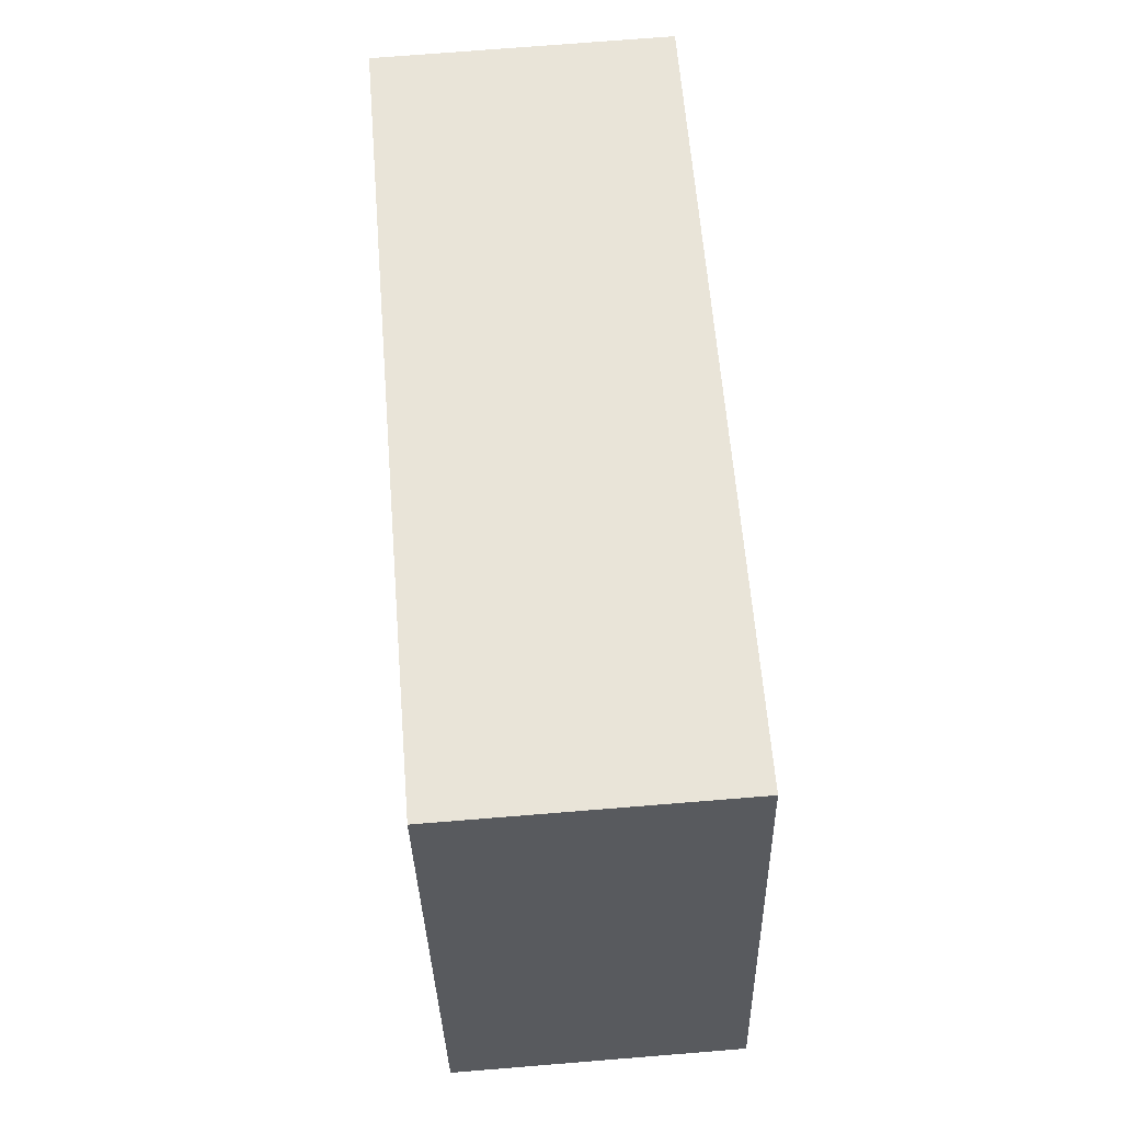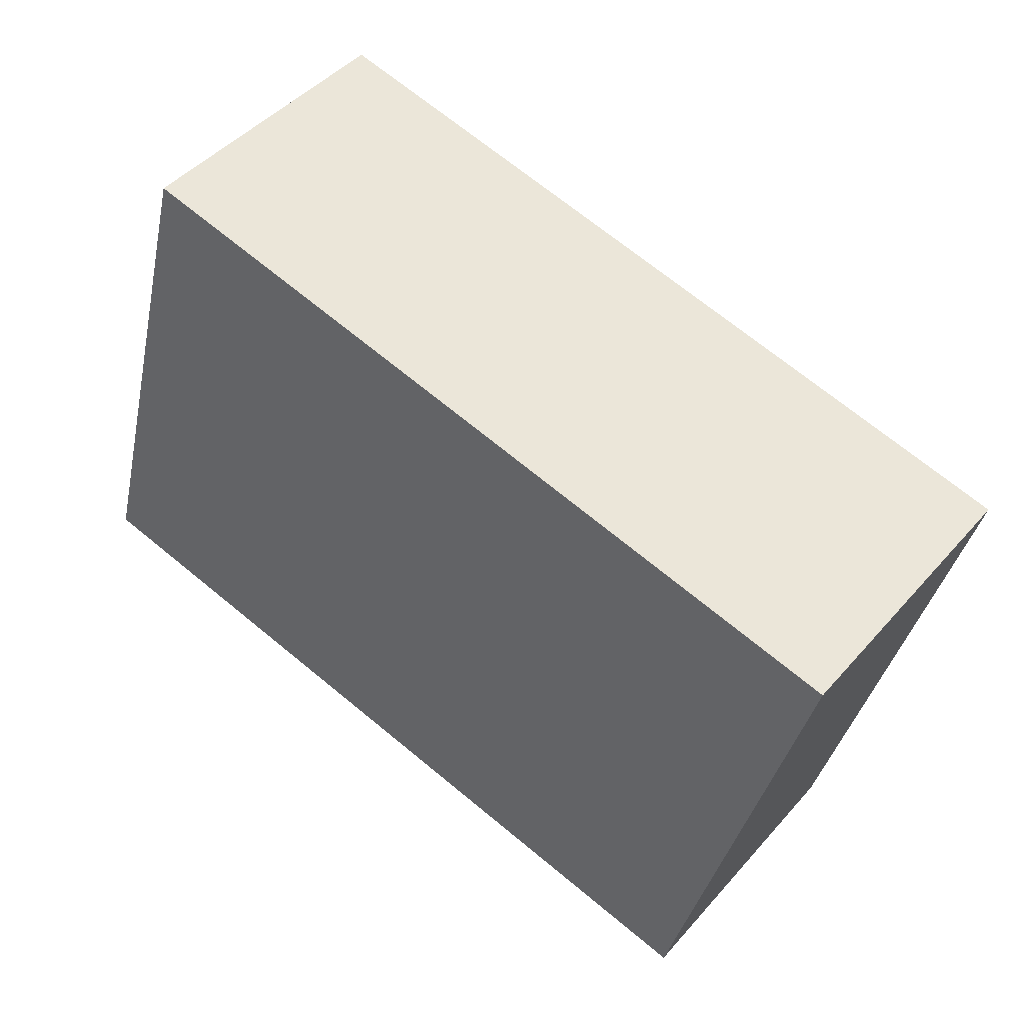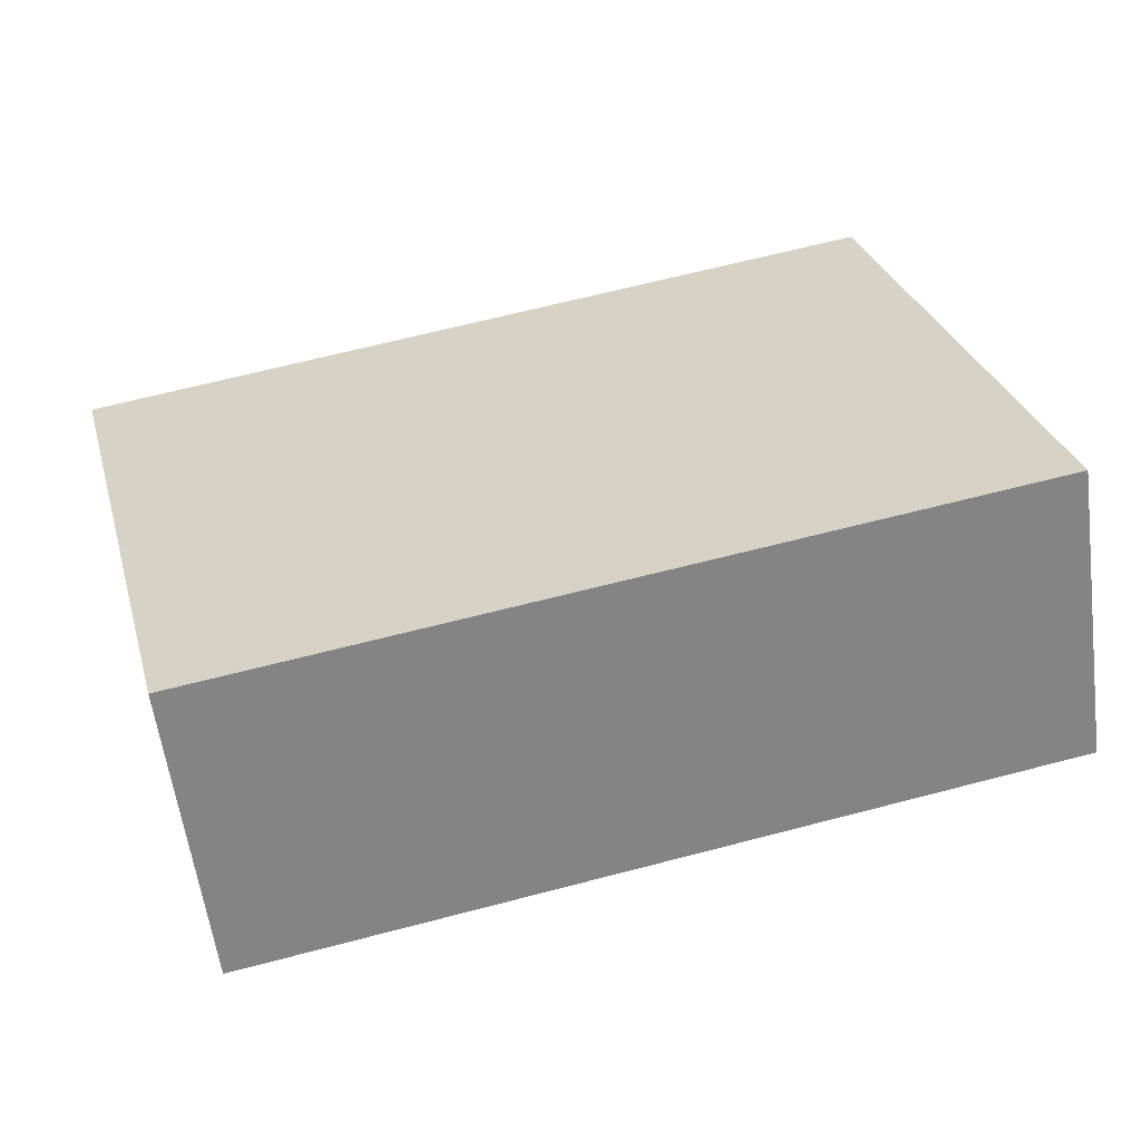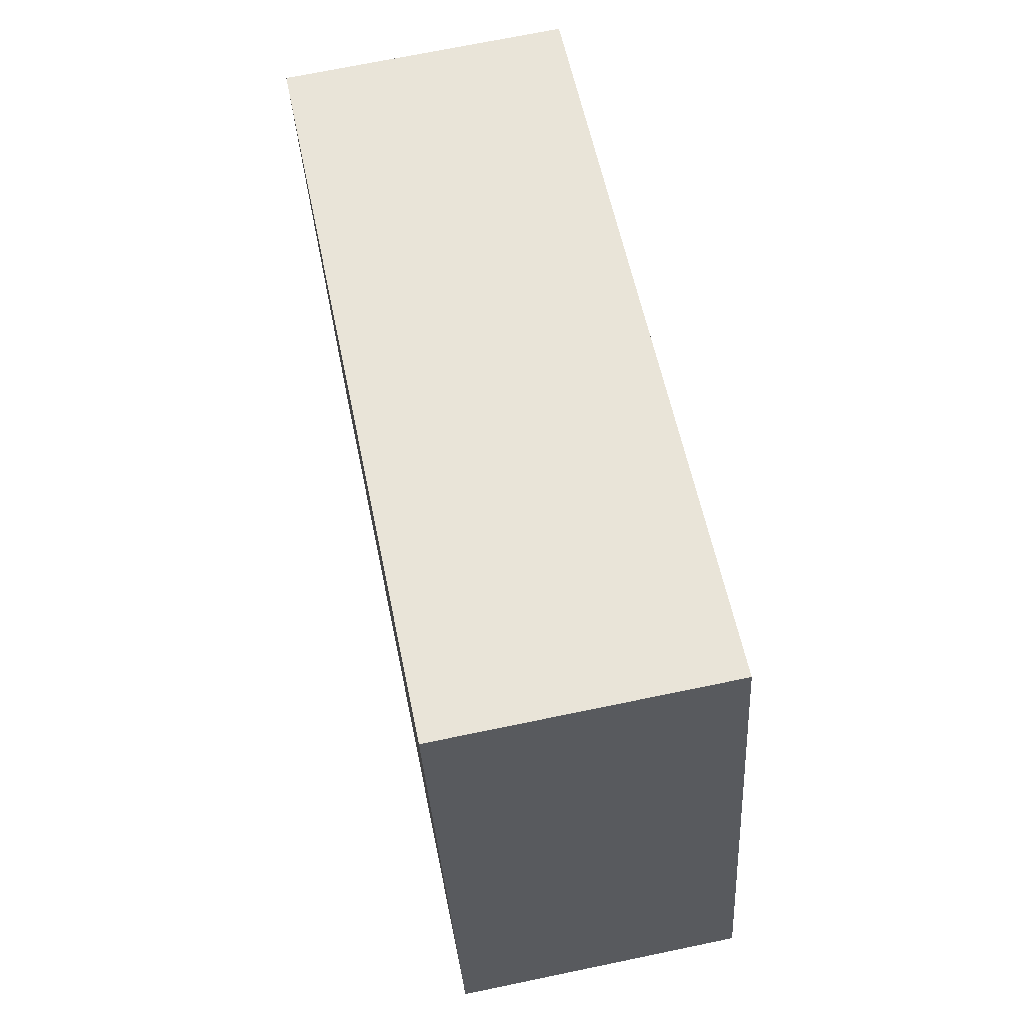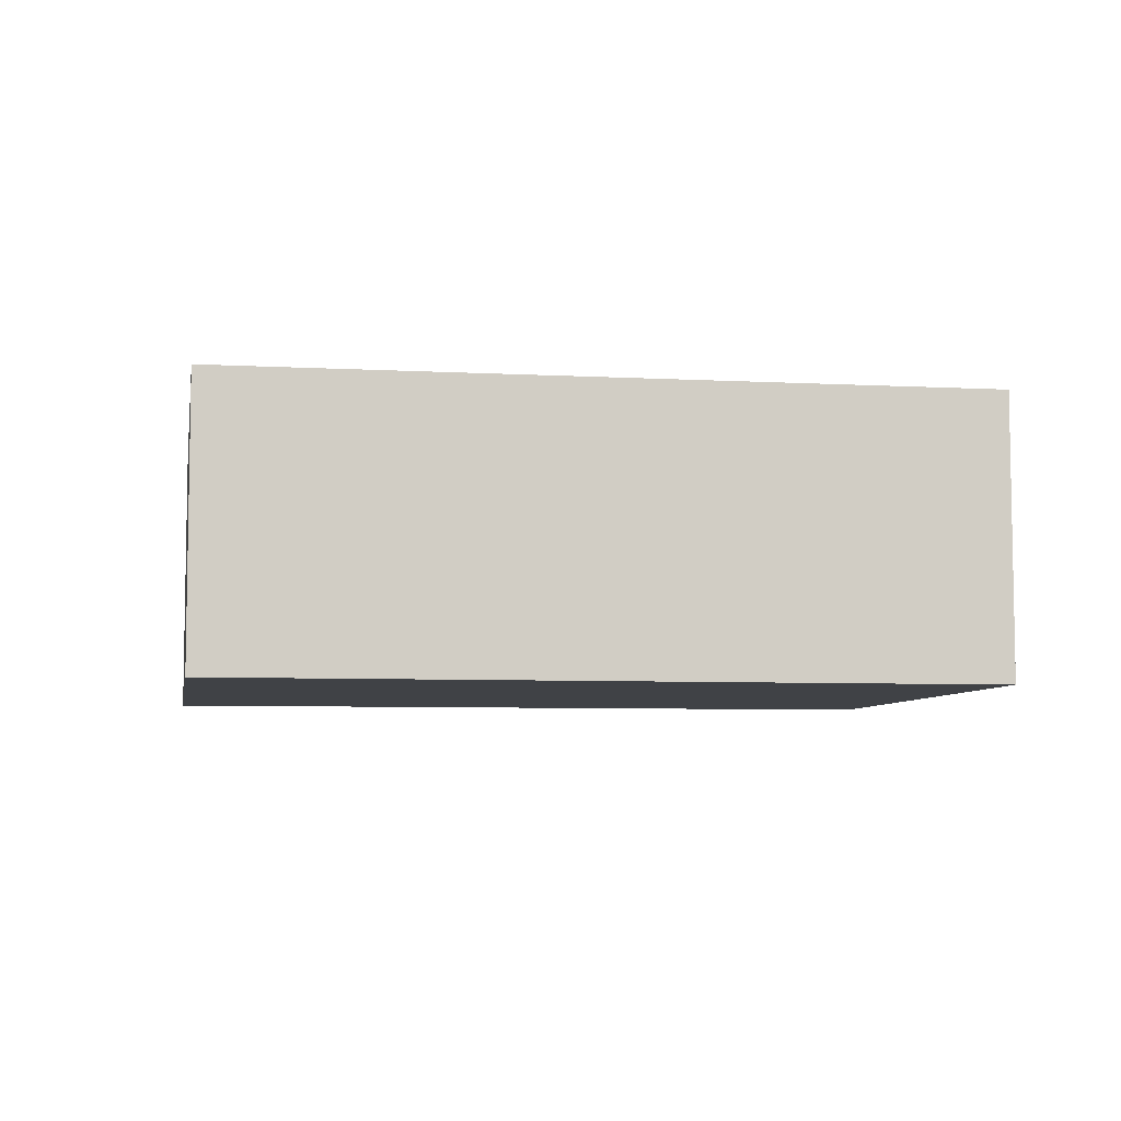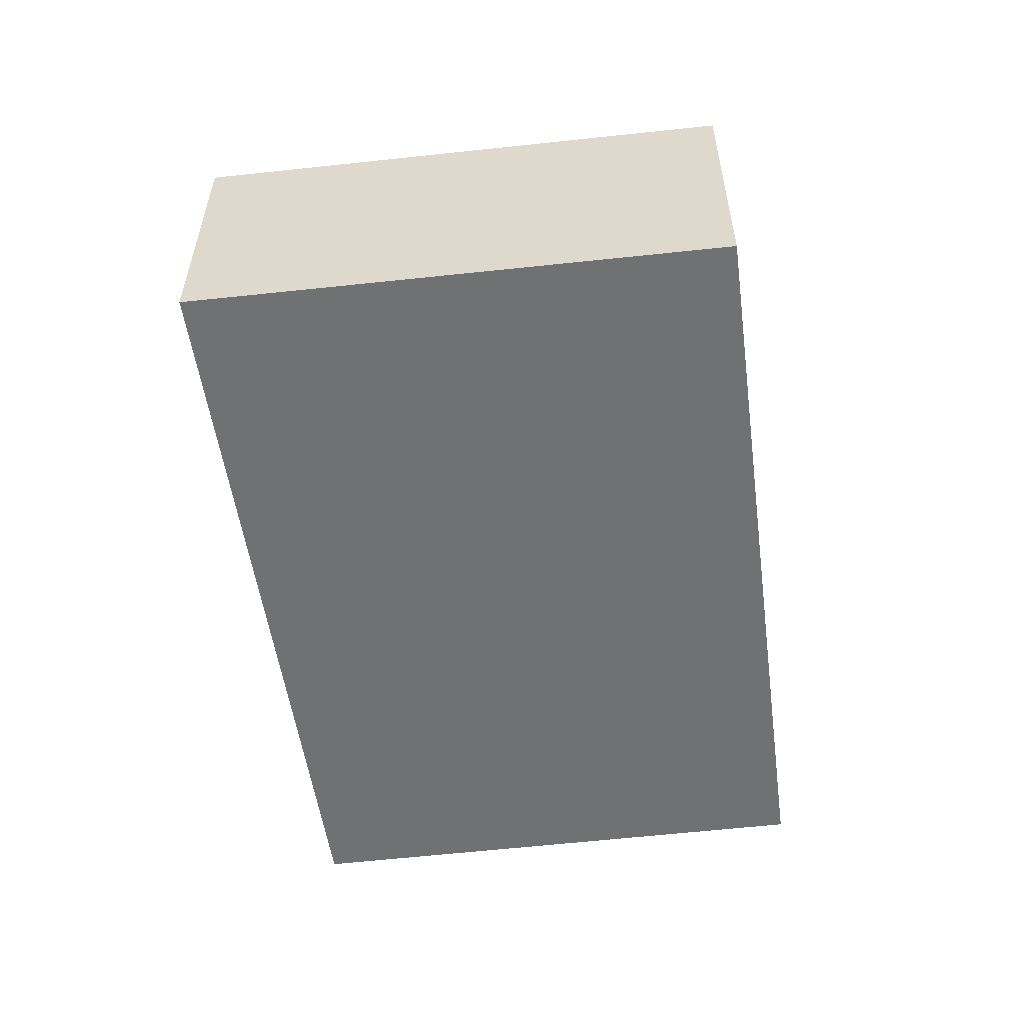
<metadata>
{"format":"obj","ext":"obj","renderer":"f3d","projection":"perspective","resolution":1024,"background":"white","views":[{"elev":73.4,"azim":-94.6,"up":"+Z"},{"elev":45.1,"azim":38.1,"up":"+Z"},{"elev":-59.3,"azim":-172.3,"up":"+Z"},{"elev":70.8,"azim":-101.7,"up":"+Z"},{"elev":-6.5,"azim":5.0,"up":"+Y"},{"elev":-55.1,"azim":-68.5,"up":"+Y"}]}
</metadata>
<code>
v  0 2.384 1.46e-16
v  7.409 2.384 2.478
v  6.386 2.384 -1.492
v  7.517 2.384 2.896
v  1.198 2.384 4.462
v  0.665 2.384 2.478
v  1.198 -2.732e-16 4.462
v  7.517 -1.773e-16 2.896
v  6.386 9.136e-17 -1.492
v  7.409 -1.517e-16 2.478
v  0 0 0
v  0.665 -1.517e-16 2.478
g defaultobject
f 1 2 3
f 2 1 4
f 4 1 5
f 5 1 6
f 7 4 5
f 4 7 8
f 8 2 4
f 2 8 3
f 3 8 9
f 9 8 10
f 9 1 3
f 1 9 11
f 6 7 5
f 7 6 1
f 7 1 12
f 12 1 11
f 7 10 8
f 10 7 12
f 10 12 9
f 9 12 11

</code>
